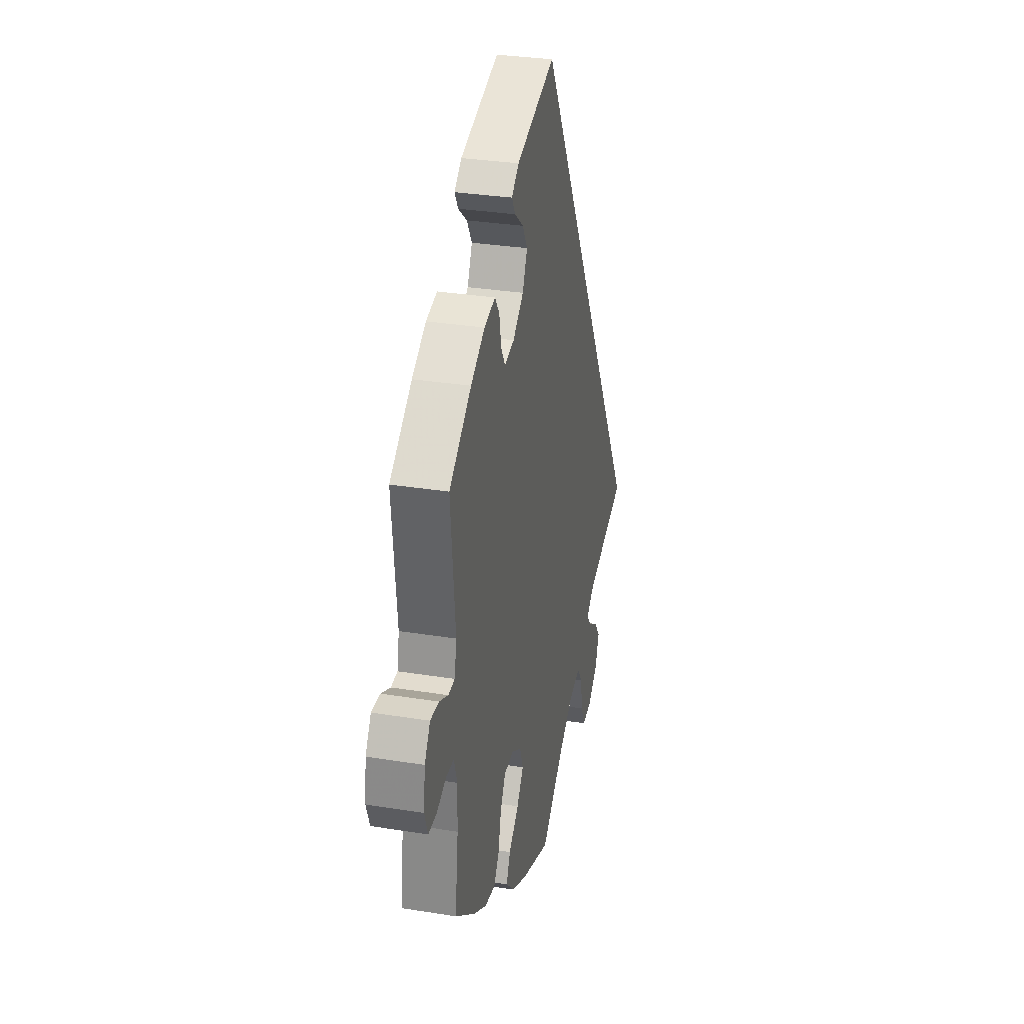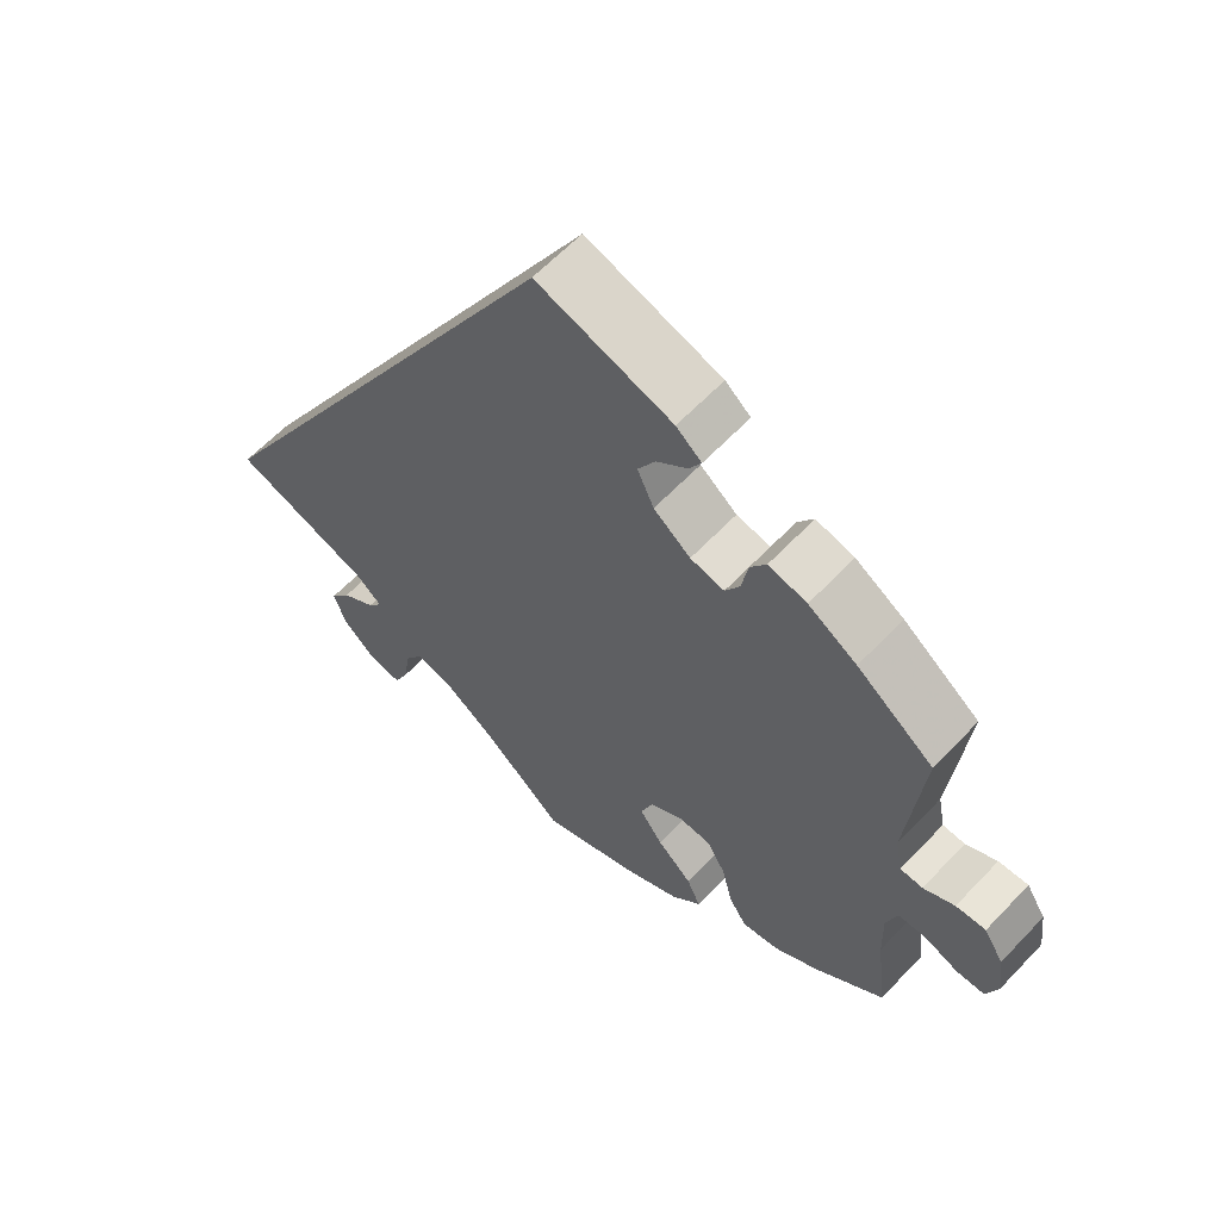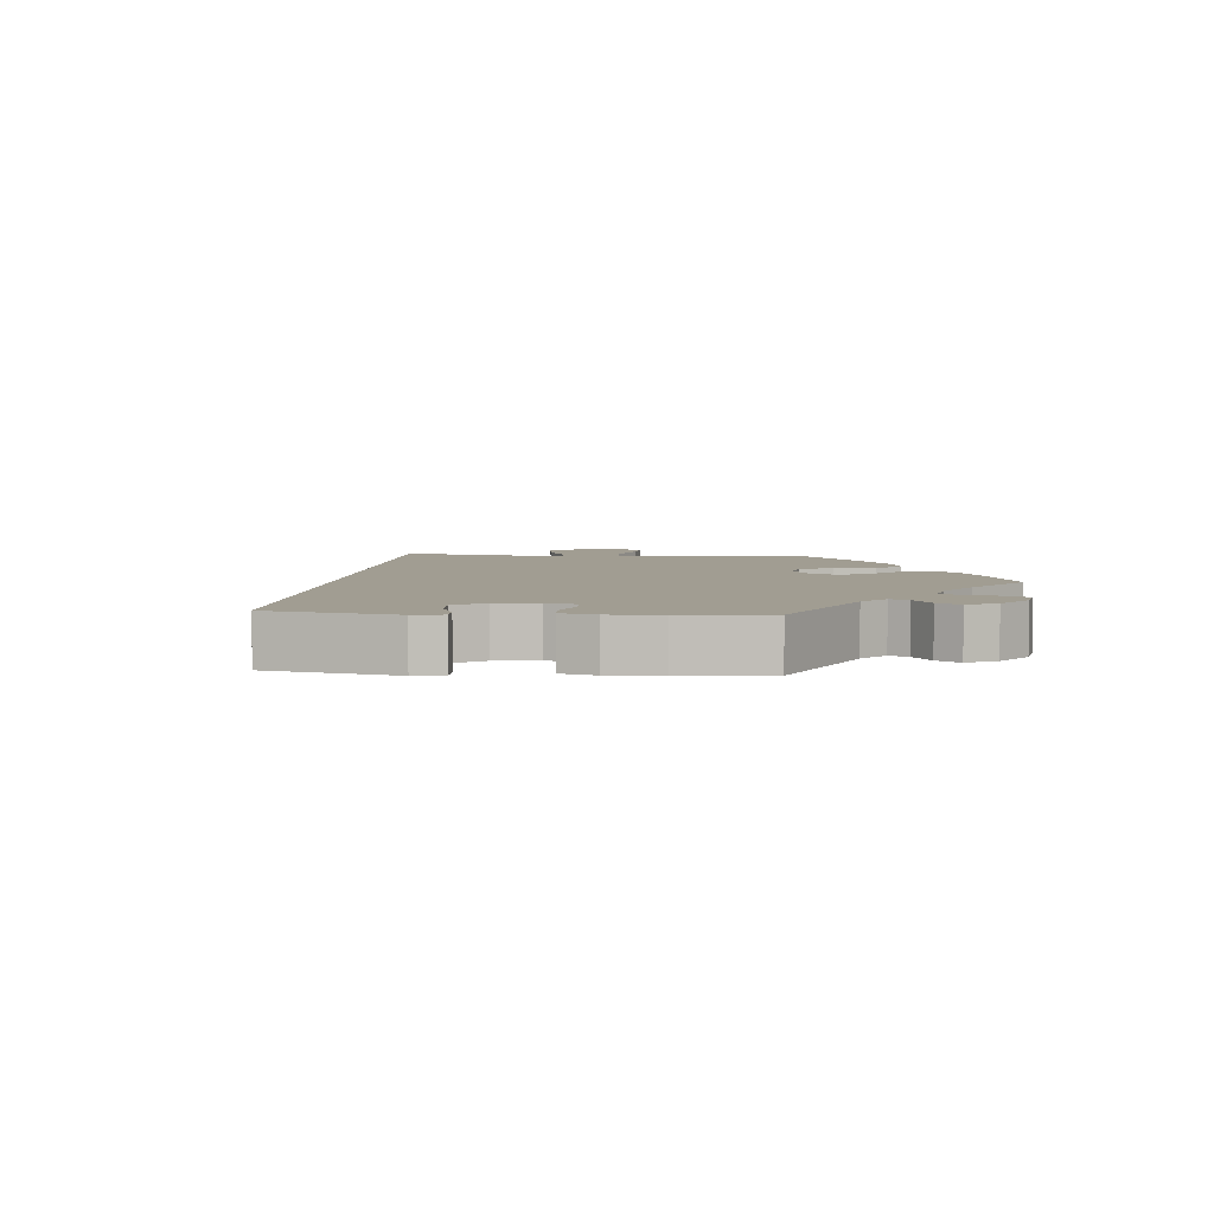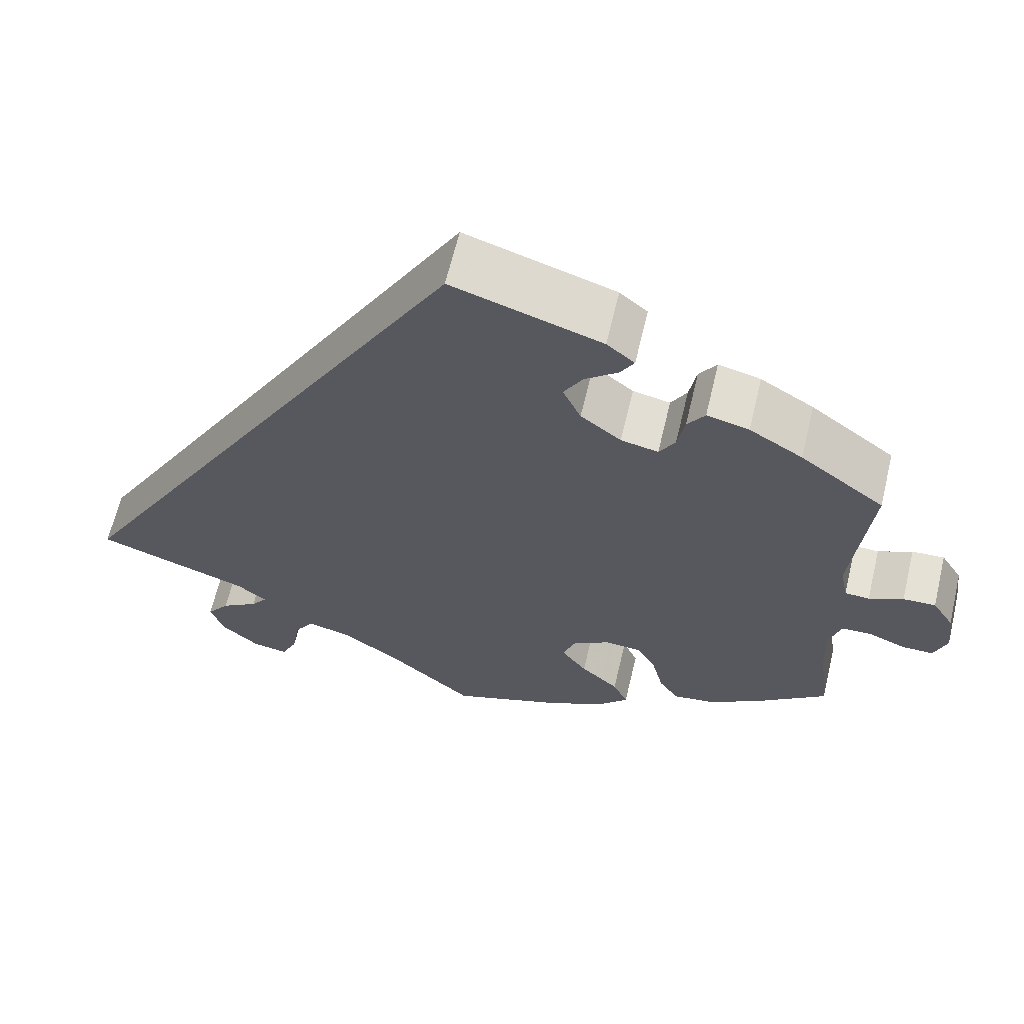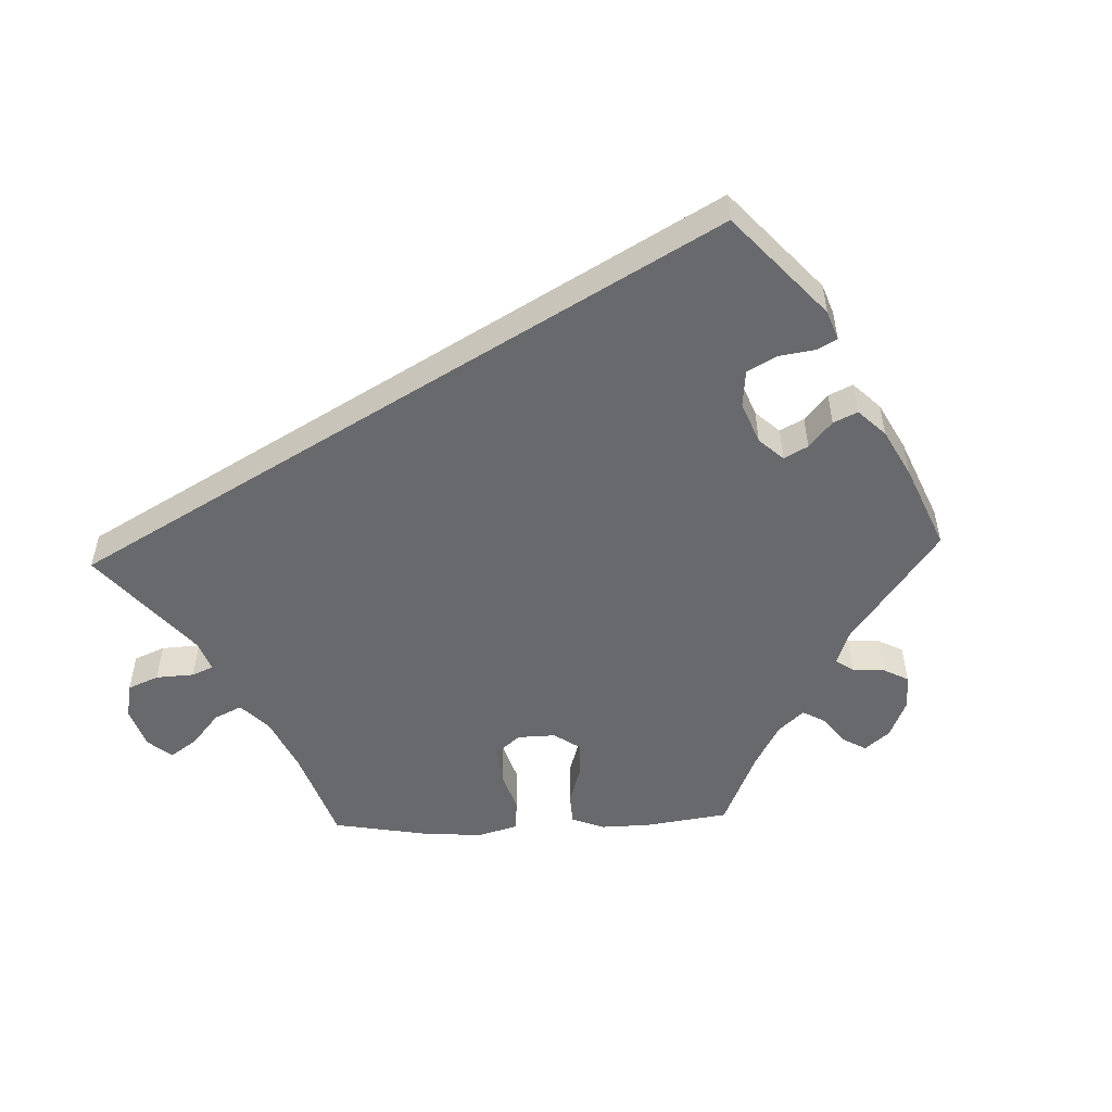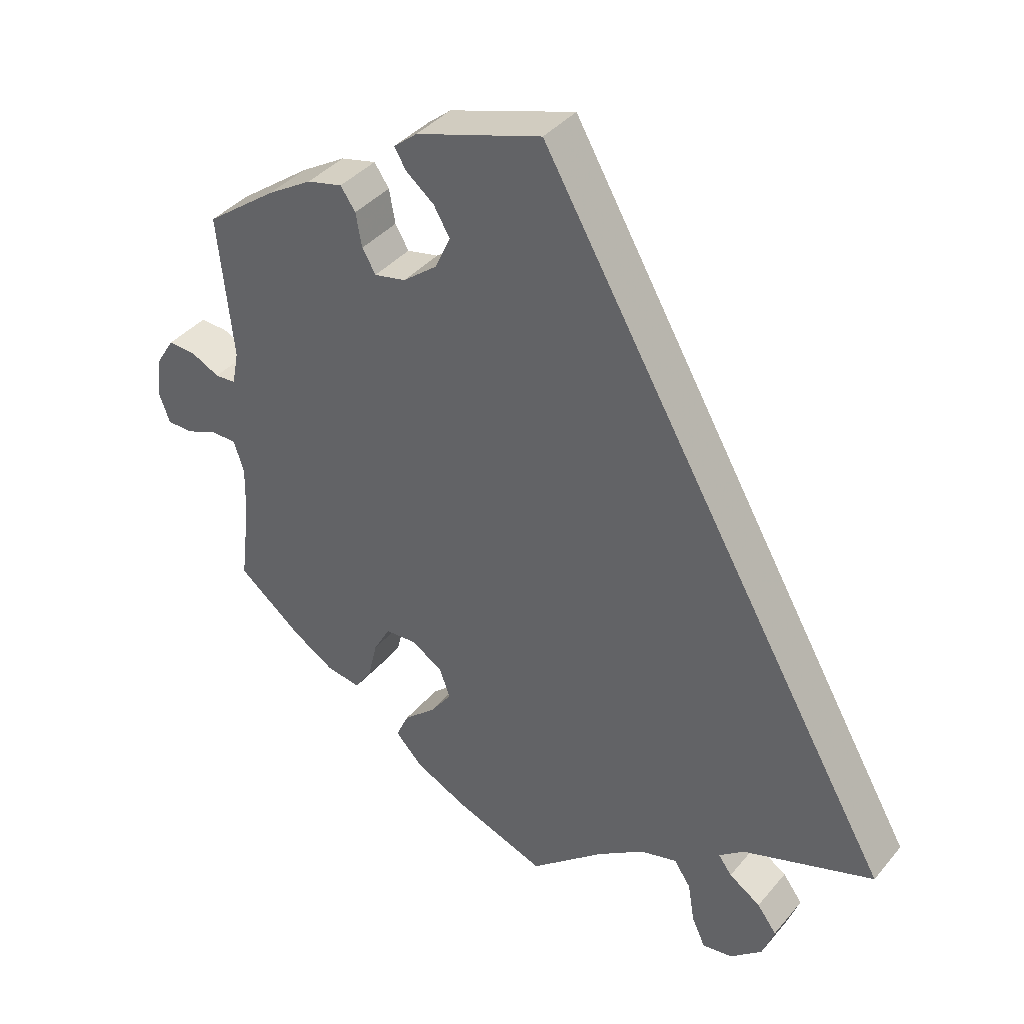
<metadata>
{"format":"obj","ext":"obj","renderer":"f3d","projection":"perspective","resolution":1024,"background":"white","views":[{"elev":31.4,"azim":102.9,"up":"+Z"},{"elev":61.4,"azim":43.2,"up":"+Z"},{"elev":4.8,"azim":35.3,"up":"+Y"},{"elev":64.0,"azim":13.4,"up":"+Z"},{"elev":-52.8,"azim":-27.9,"up":"+Y"},{"elev":39.0,"azim":-144.6,"up":"+Z"}]}
</metadata>
<code>
v 0.28 0.07 0.361
v -0.401 0.07 -0.505
v 0.573 0.07 -0.065
v 0.136 0.07 -0.57
v -0.336 0.07 -0.596
v 0.379 0.07 -0.424
v -0.342 0.07 -0.378
v 0.364 0.07 0.43
v 0.235 0.07 -0.447
v 0.556 0.07 0.043
v 0.328 0.07 -0.432
v 0.667 0.07 0.023
v -0.372 0.07 -0.466
v 0.441 0.07 -0.386
v 0.163 0.07 0.468
v 0.537 0.07 0.31
v 0.205 0.07 0.502
v 0.213 0.07 -0.532
v 0.659 0.07 -0.084
v -0.11 0.07 -0.526
v 0.264 0.07 -0.29
v 0.155 0.07 -0.36
v 0.515 0.07 0.096
v 0.522 0.07 -0.187
v -0.537 0.07 -0.31
v 0.525 0.07 0.045
v -0.236 0.07 -0.462
v 0.535 0.07 -0.066
v 0.431 0.07 0.389
v 0.311 0.07 0.443
v -0.271 0.07 -0.56
v 0.289 0.07 -0.335
v 0.187 0.07 -0.404
v -0 0.07 0.62
v 0.289 0.07 0.411
v 0.537 0.07 -0.31
v -0.305 0.07 -0.408
v 0.222 0.07 0.531
v 0.254 0.07 -0.489
v 0.139 0.07 0.427
v 0.52 0.07 -0.113
v -0.325 0.07 -0.435
v 0.26 0.07 0.327
v 0.675 0.07 -0.04
v 0.162 0.07 0.377
v 0.171 0.07 -0.316
v 0.187 0.07 0.56
v 0.213 0.07 0.337
v 0.64 0.07 0.066
v 0 0.07 -0.62
v -0.181 0.07 -0.477
v 0.303 0.07 -0.394
v -0.291 0.07 -0.603
v -0.383 0.07 -0.555
v 0.599 0.07 0.064
v 0.218 0.07 -0.287
v 0.62 0.07 -0.084
v -0.261 0.07 -0.499
v 0.28 -0 0.361
v -0.401 -0 -0.505
v 0.573 -0 -0.065
v 0.136 -0 -0.57
v -0.336 -0 -0.596
v 0.379 -0 -0.424
v -0.342 -0 -0.378
v 0.364 -0 0.43
v 0.235 -0 -0.447
v 0.556 -0 0.043
v 0.328 -0 -0.432
v 0.667 -0 0.023
v -0.372 -0 -0.466
v 0.441 -0 -0.386
v 0.163 -0 0.468
v 0.537 -0 0.31
v 0.205 -0 0.502
v 0.213 -0 -0.532
v 0.659 -0 -0.084
v -0.11 -0 -0.526
v 0.264 -0 -0.29
v 0.155 -0 -0.36
v 0.515 -0 0.096
v 0.522 -0 -0.187
v -0.537 -0 -0.31
v 0.525 -0 0.045
v -0.236 -0 -0.462
v 0.535 -0 -0.066
v 0.431 -0 0.389
v 0.311 -0 0.443
v -0.271 -0 -0.56
v 0.289 -0 -0.335
v 0.187 -0 -0.404
v -0 -0 0.62
v 0.289 -0 0.411
v 0.537 -0 -0.31
v -0.305 -0 -0.408
v 0.222 -0 0.531
v 0.254 -0 -0.489
v 0.139 -0 0.427
v 0.52 -0 -0.113
v -0.325 -0 -0.435
v 0.26 -0 0.327
v 0.675 -0 -0.04
v 0.162 -0 0.377
v 0.171 -0 -0.316
v 0.187 -0 0.56
v 0.213 -0 0.337
v 0.64 -0 0.066
v 0 -0 -0.62
v -0.181 -0 -0.477
v 0.303 -0 -0.394
v -0.291 -0 -0.603
v -0.383 -0 -0.555
v 0.599 -0 0.064
v 0.218 -0 -0.287
v 0.62 -0 -0.084
v -0.261 -0 -0.499
f 24 36 14 6
f 41 24 6 11
f 28 41 11 52
f 44 19 57 3
f 44 3 28
f 12 44 28
f 10 55 49 12
f 26 10 12 28
f 23 26 28 52
f 1 35 30 8
f 43 1 8 29
f 47 38 17 15
f 47 15 40
f 7 25 34 47
f 37 7 47 40
f 54 2 13 42
f 54 42 37
f 58 31 53 5
f 27 58 5 54
f 18 4 50 20
f 18 20 51
f 33 9 39 18
f 22 33 18 51
f 46 22 51 27
f 16 23 52 32
f 43 29 16 32
f 48 43 32 21
f 45 48 21 56
f 27 54 37 40
f 27 40 45
f 56 46 27 45
f 64 72 94 82
f 69 64 82 99
f 110 69 99 86
f 61 115 77 102
f 86 61 102
f 86 102 70
f 70 107 113 68
f 86 70 68 84
f 110 86 84 81
f 66 88 93 59
f 87 66 59 101
f 73 75 96 105
f 98 73 105
f 105 92 83 65
f 98 105 65 95
f 100 71 60 112
f 95 100 112
f 63 111 89 116
f 112 63 116 85
f 78 108 62 76
f 109 78 76
f 76 97 67 91
f 109 76 91 80
f 85 109 80 104
f 90 110 81 74
f 90 74 87 101
f 79 90 101 106
f 114 79 106 103
f 98 95 112 85
f 103 98 85
f 103 85 104 114
f 14 72 64 6
f 6 64 69 11
f 11 69 110 52
f 52 110 90 32
f 32 90 79 21
f 21 79 114 56
f 56 114 104 46
f 46 104 80 22
f 22 80 91 33
f 33 91 67 9
f 9 67 97 39
f 39 97 76 18
f 18 76 62 4
f 4 62 108 50
f 50 108 78 20
f 20 78 109 51
f 51 109 85 27
f 27 85 116 58
f 58 116 89 31
f 31 89 111 53
f 53 111 63 5
f 5 63 112 54
f 54 112 60 2
f 2 60 71 13
f 13 71 100 42
f 42 100 95 37
f 37 95 65 7
f 7 65 83 25
f 25 83 92 34
f 34 92 105 47
f 47 105 96 38
f 38 96 75 17
f 17 75 73 15
f 15 73 98 40
f 40 98 103 45
f 45 103 106 48
f 48 106 101 43
f 43 101 59 1
f 1 59 93 35
f 35 93 88 30
f 30 88 66 8
f 8 66 87 29
f 29 87 74 16
f 16 74 81 23
f 23 81 84 26
f 26 84 68 10
f 10 68 113 55
f 55 113 107 49
f 49 107 70 12
f 12 70 102 44
f 44 102 77 19
f 19 77 115 57
f 57 115 61 3
f 3 61 86 28
f 28 86 99 41
f 41 99 82 24
f 24 82 94 36
f 36 94 72 14

</code>
